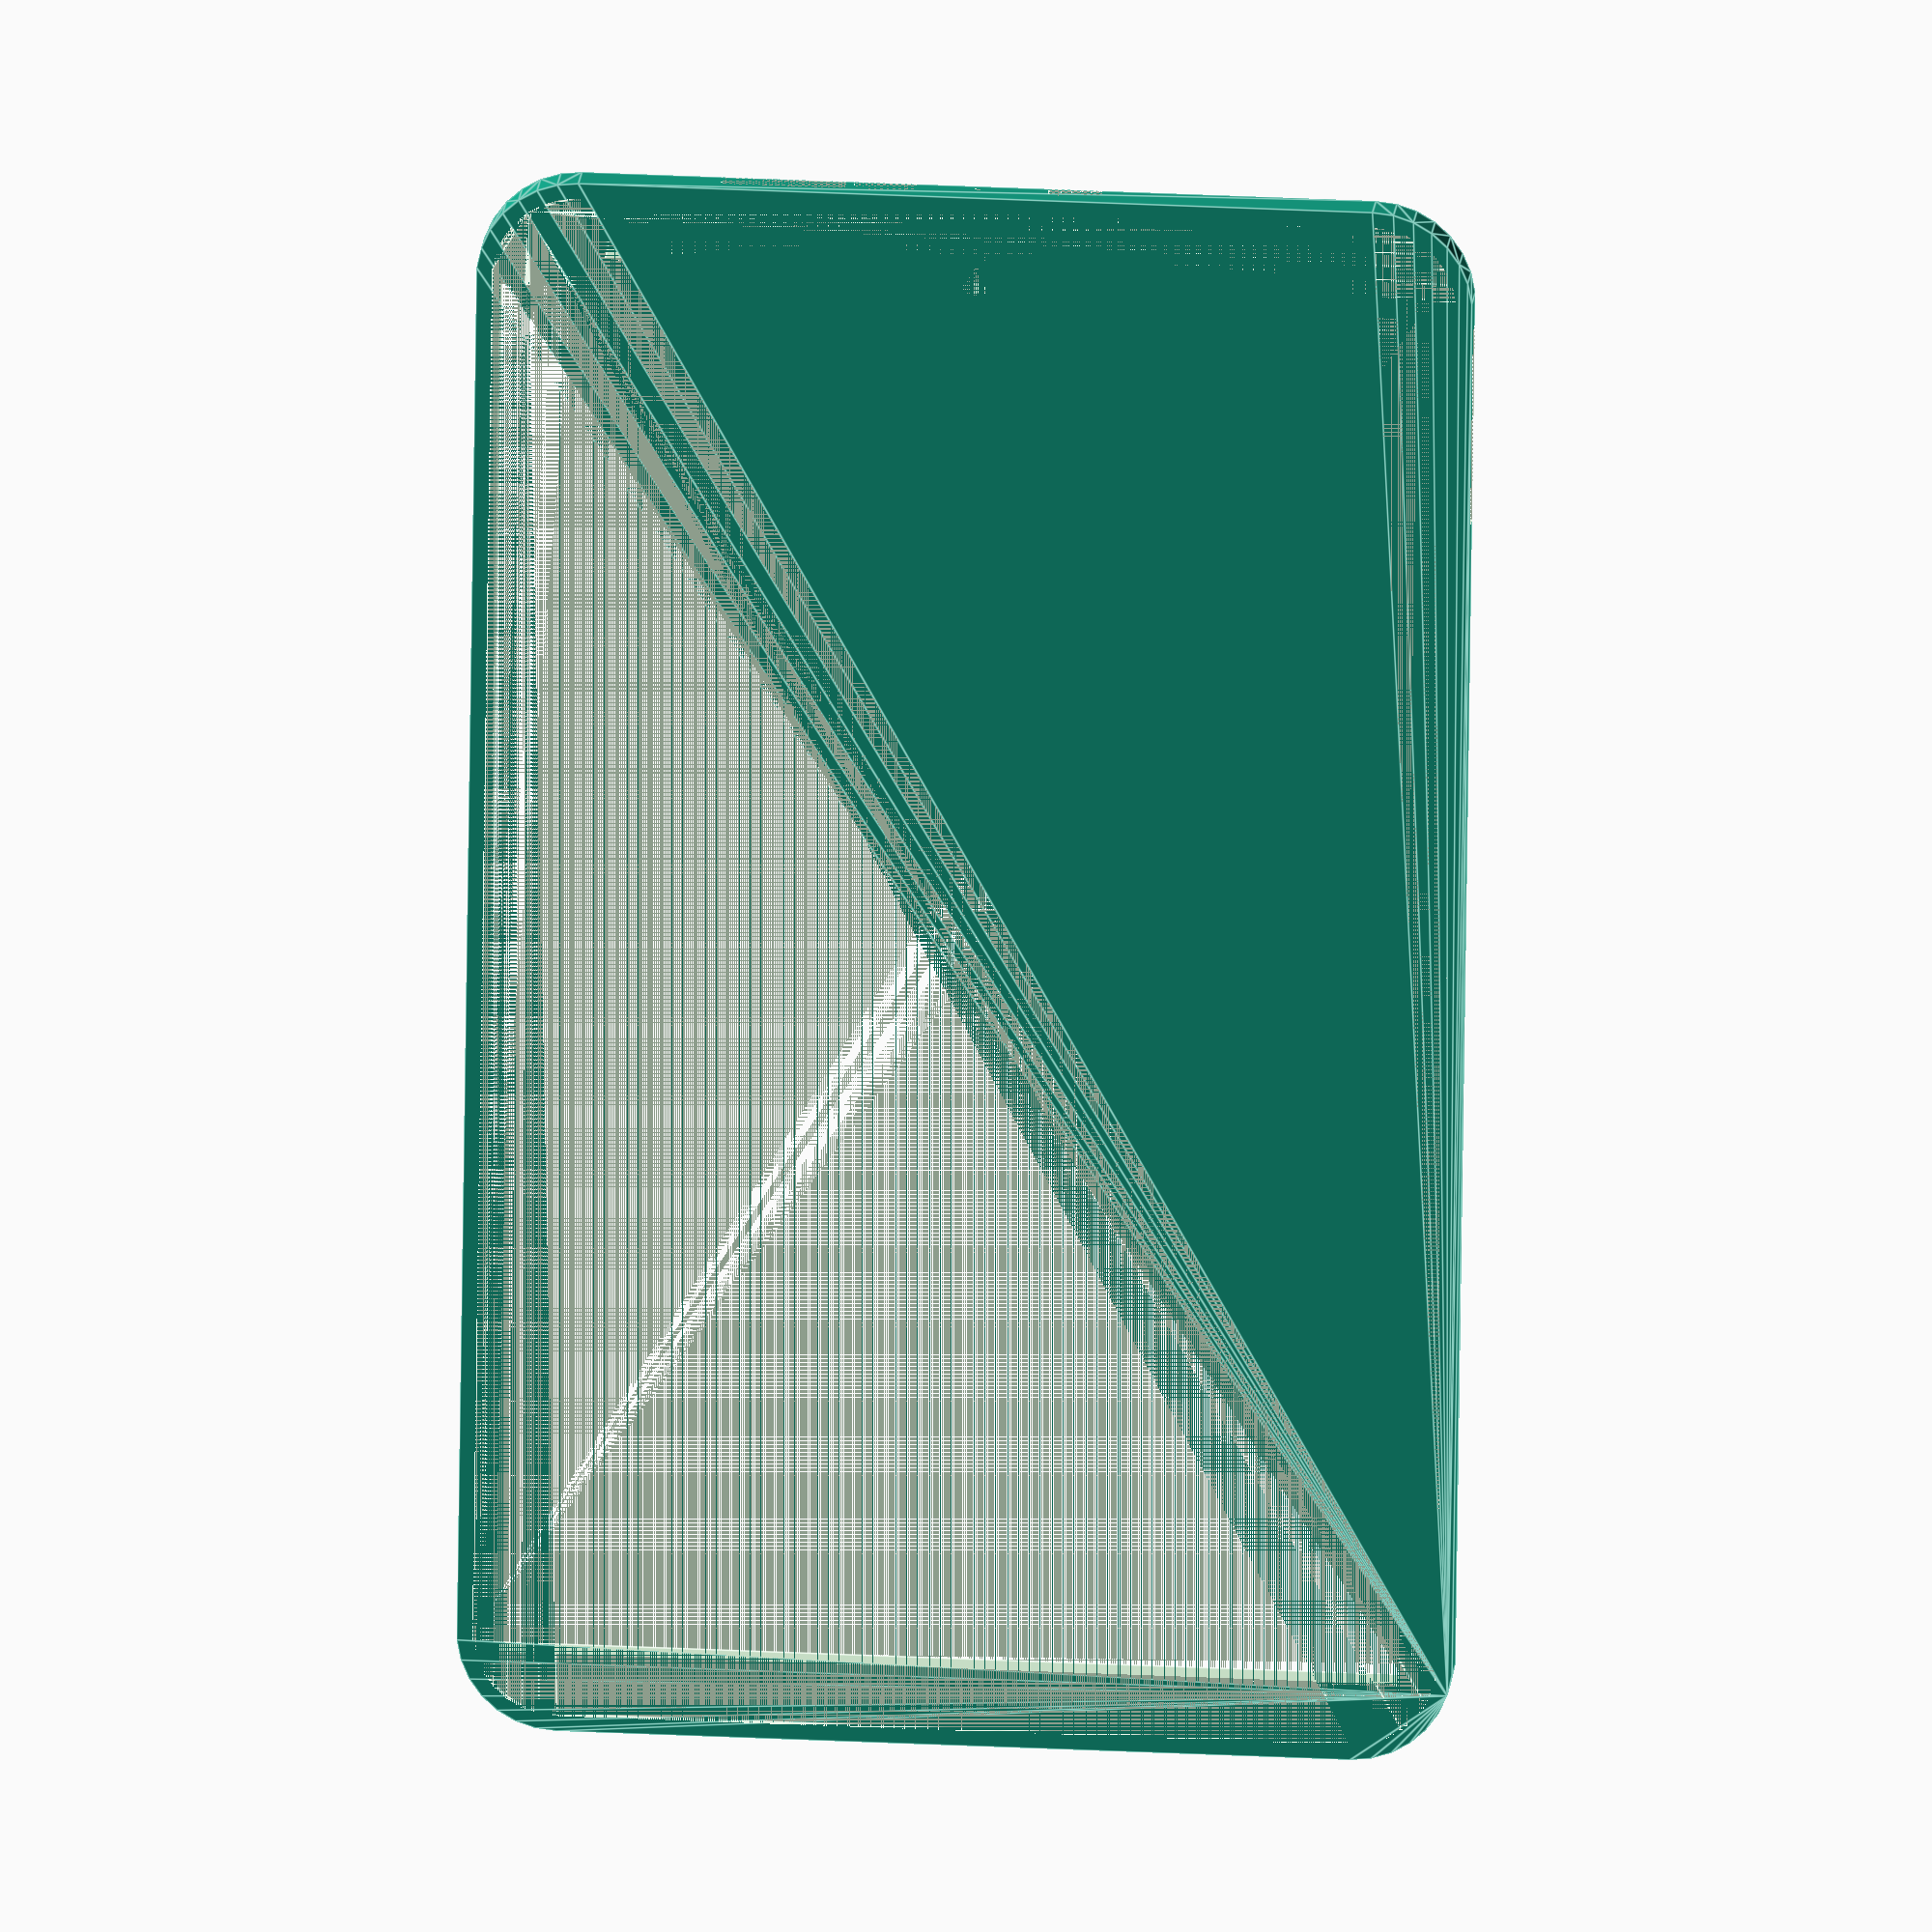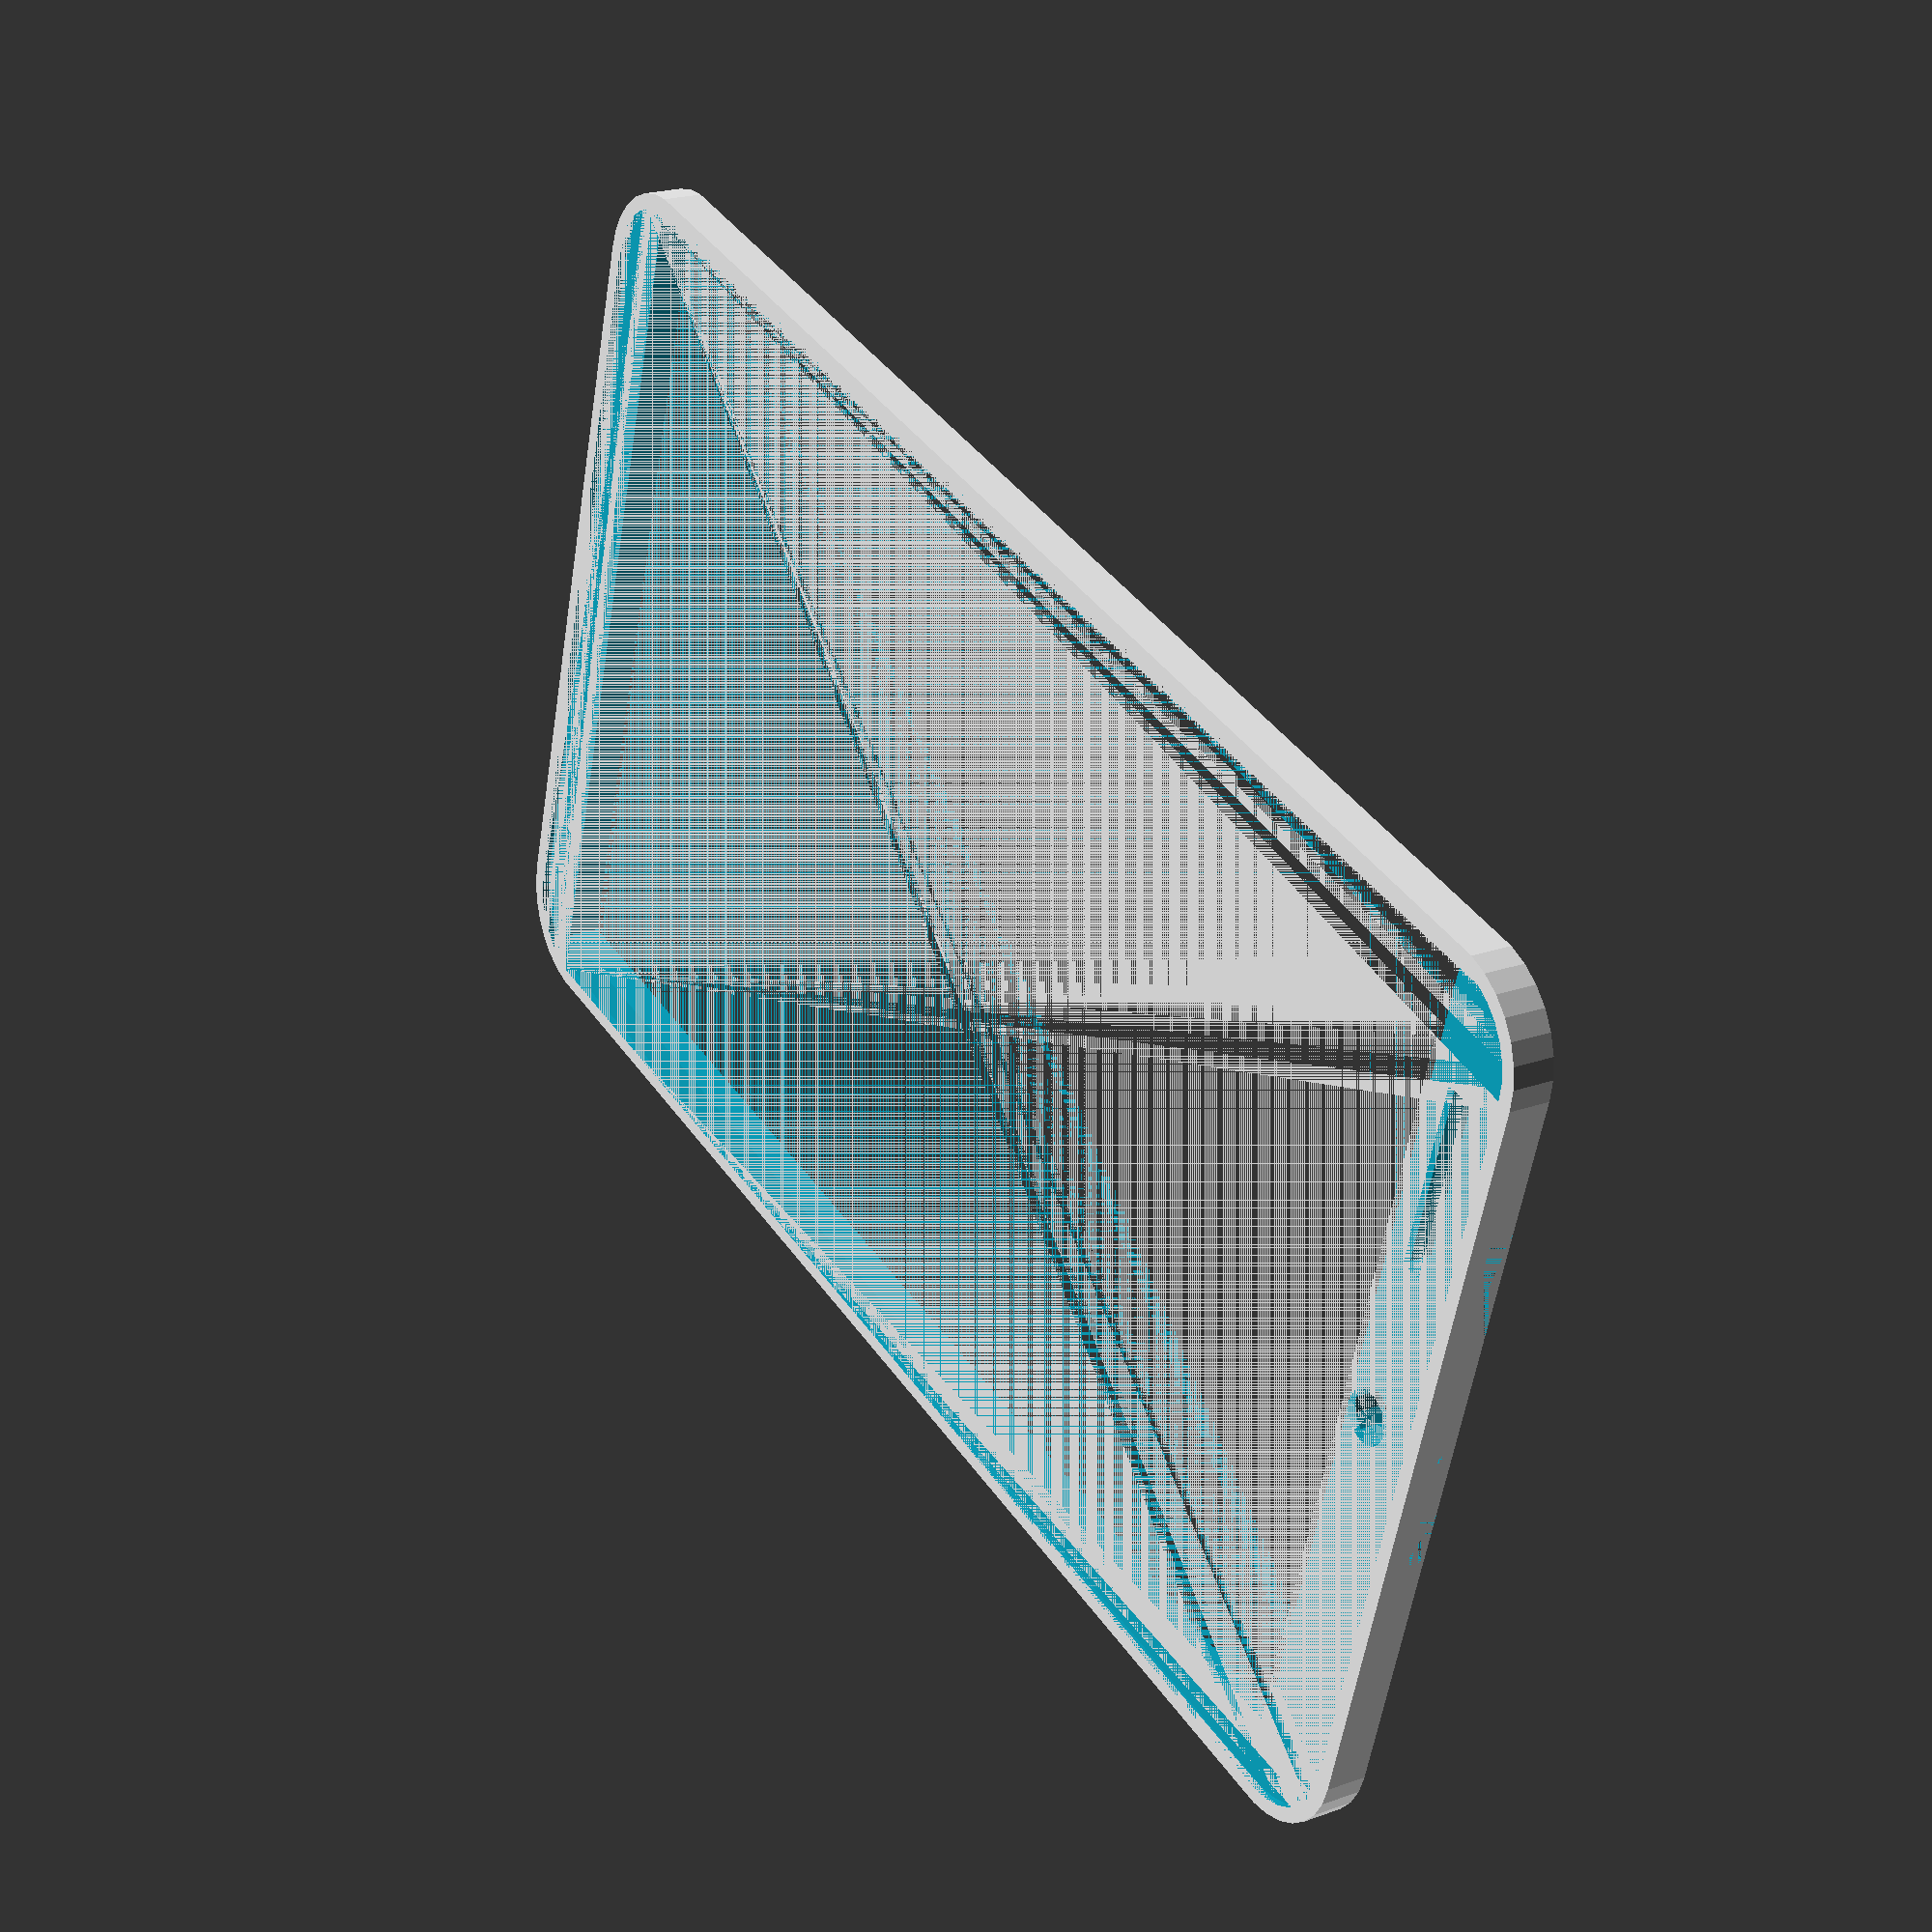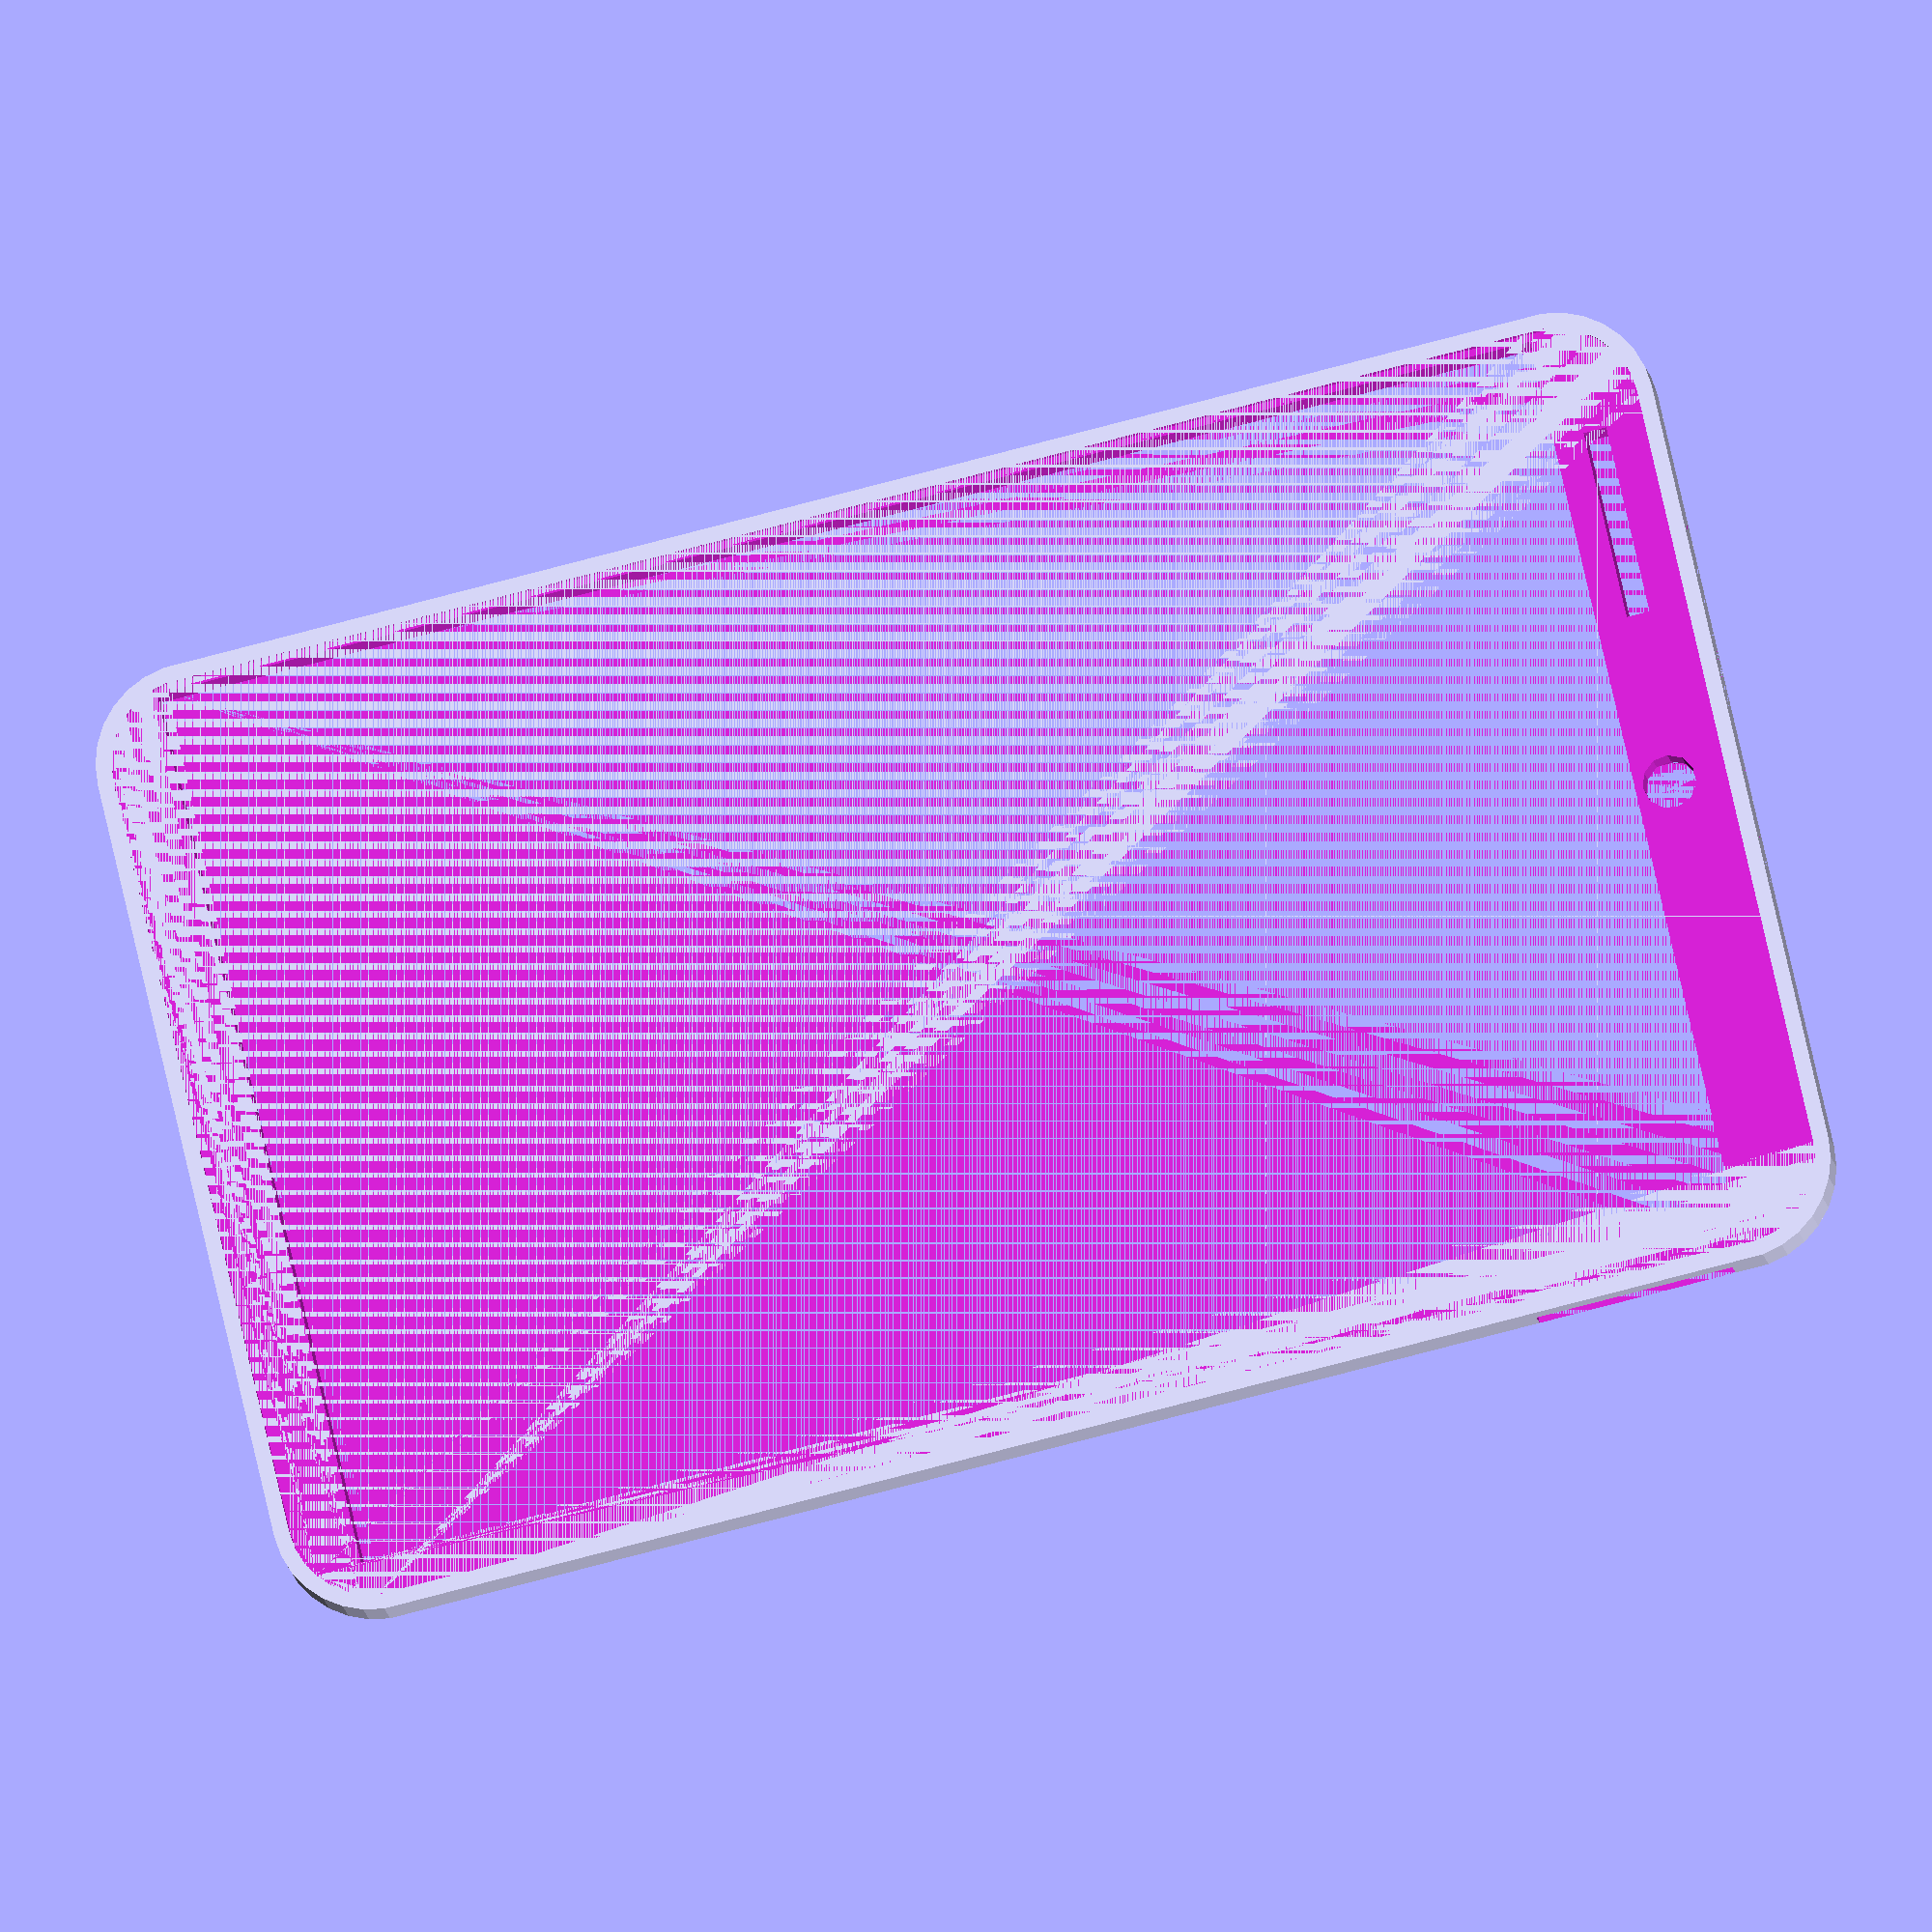
<openscad>
caseWidth = 128;
caseLength = 206;
caseRadius = 13;
caseHeight = 5.5;
caseScreenBorder = 2;
caseScreenRadius = caseRadius - caseScreenBorder;
caseScreenHeight = 1;
caseIntRectWidth = 118;
caseIntRectLength = 182;

difference(){
    translate([0,0,0]){
        rad = caseRadius;
        width = caseWidth;
        length = caseLength;
        height = caseHeight;
        hull() {
        for (t =  [[rad,rad,0],[length-rad,rad,0],[length-rad,width-rad,0],[rad,width-rad,0]])
            translate(t) {
                cylinder(r=rad, h=height);
            }
        }
    }
    translate([14,7,0]){
        cube([caseIntRectLength,caseIntRectWidth,caseHeight]);
    }
    translate([caseScreenBorder,caseScreenBorder,0]){
        rad = caseScreenRadius;
        width = caseWidth-2*caseScreenBorder;
        length = caseLength-2*caseScreenBorder;
        height = caseScreenHeight;
        hull() {
        for (t =  [[rad,rad,0],[length-rad,rad,0],[length-rad,width-rad,0],[rad,width-rad,0]])
            translate(t) {
                cylinder(r=rad, h=height);
            }
        }
    }
    translate([6,60.5,caseHeight-1]){
        cube([7,7,1]);
    }
    translate([6+7/2,60.5+7/2]){
        cylinder(d=7, h=caseHeight);
    }
    translate([1+4.5/2,60.5+7/2,caseHeight-2.5]){
        cylinder(d=4.5, h=2.5);
    }
    translate([0,60.5+6/2,caseHeight-2]){
        cube([2,1,1]);
    }
    translate([7,86.5,0]){
        cube([3,25,caseHeight]);
    }
    translate([9,15,caseHeight-2.5]){
        cylinder(d=1, h=2.5);
    }
    translate([6,46,caseHeight-2.5]){
        cylinder(d=1, h=2.5);
    }
    translate([6,57,caseHeight-2.5]){
        cylinder(d=1, h=2.5);
    }
    translate([6,71,caseHeight-2.5]){
        cylinder(d=1, h=2.5);
    }
    translate([9,83,caseHeight-2.5]){
        cylinder(d=1, h=2.5);
    }
    translate([12,114,caseHeight-2.5]){
        cylinder(d=1, h=2.5);
    }
    translate([31,5,caseHeight-2.5]){
        cylinder(d=1, h=2.5);
    }
    translate([caseLength-6,36,caseHeight-2.5]){
        cylinder(d=1, h=2.5);
    }
    translate([caseLength-6,91,caseHeight-2.5]){
        cylinder(d=1, h=2.5);
    }
    
    translate([0,48,caseHeight-3]){
        cube([13,7,3]);
    }
    
    translate([0,72,caseHeight-3]){
        cube([13,8,3]);
    }

    translate([0,81,caseHeight-3]){
        cube([4,16,3]);
    }

    translate([16,0,caseHeight-3]){
        cube([26,3,3]);
    }
}






</openscad>
<views>
elev=344.1 azim=89.2 roll=184.8 proj=o view=edges
elev=159.0 azim=163.8 roll=302.6 proj=p view=solid
elev=193.3 azim=192.9 roll=352.1 proj=o view=solid
</views>
